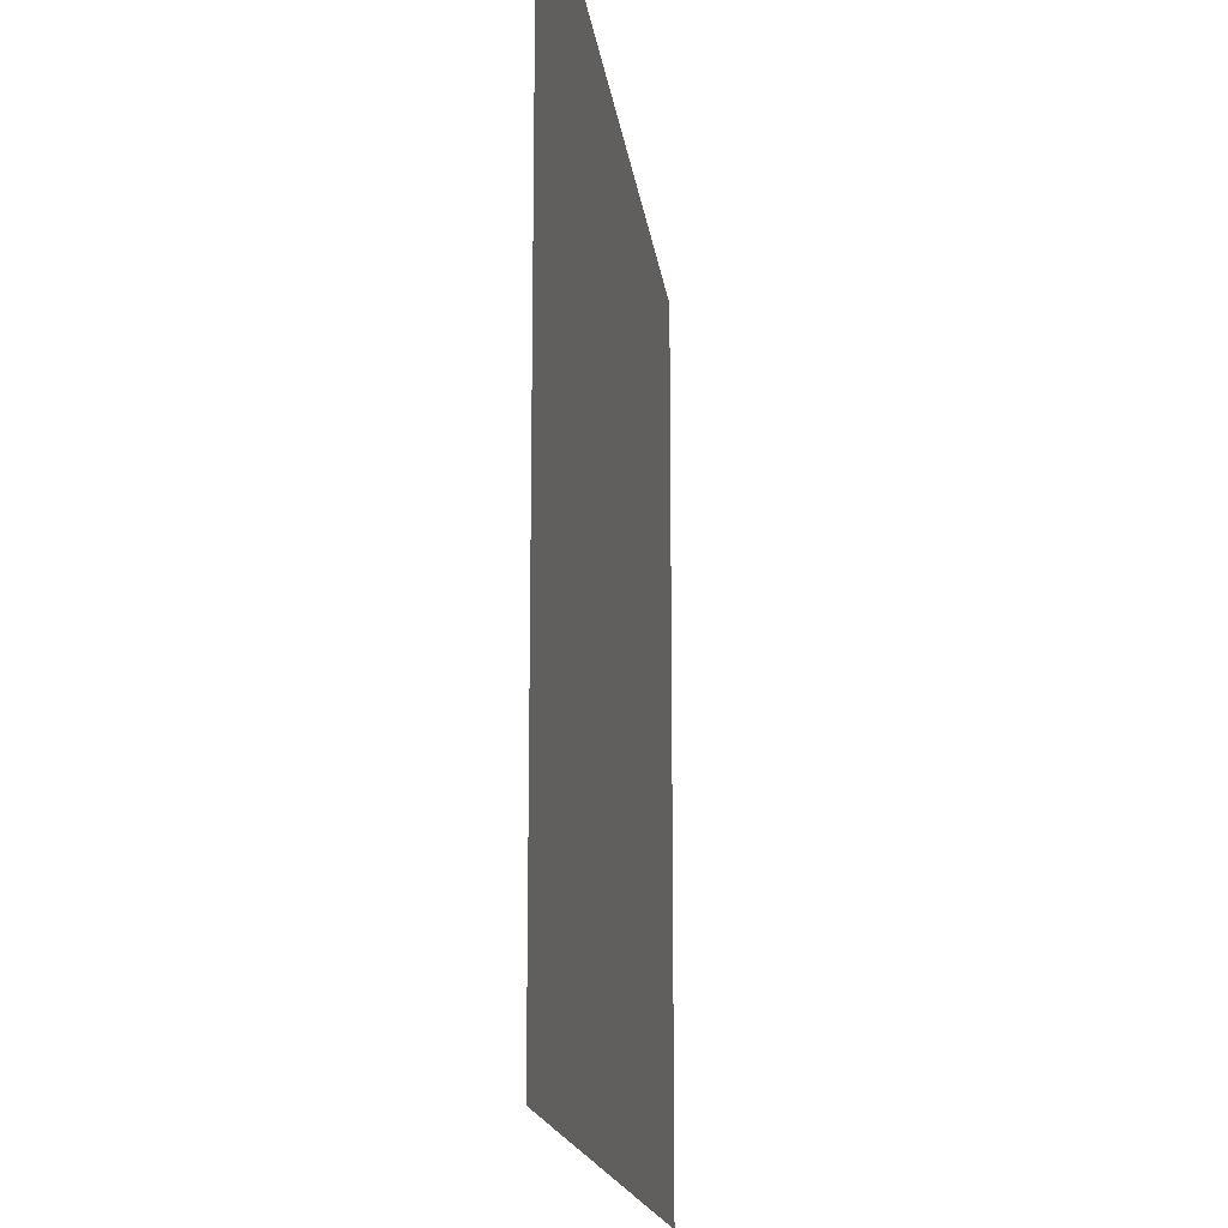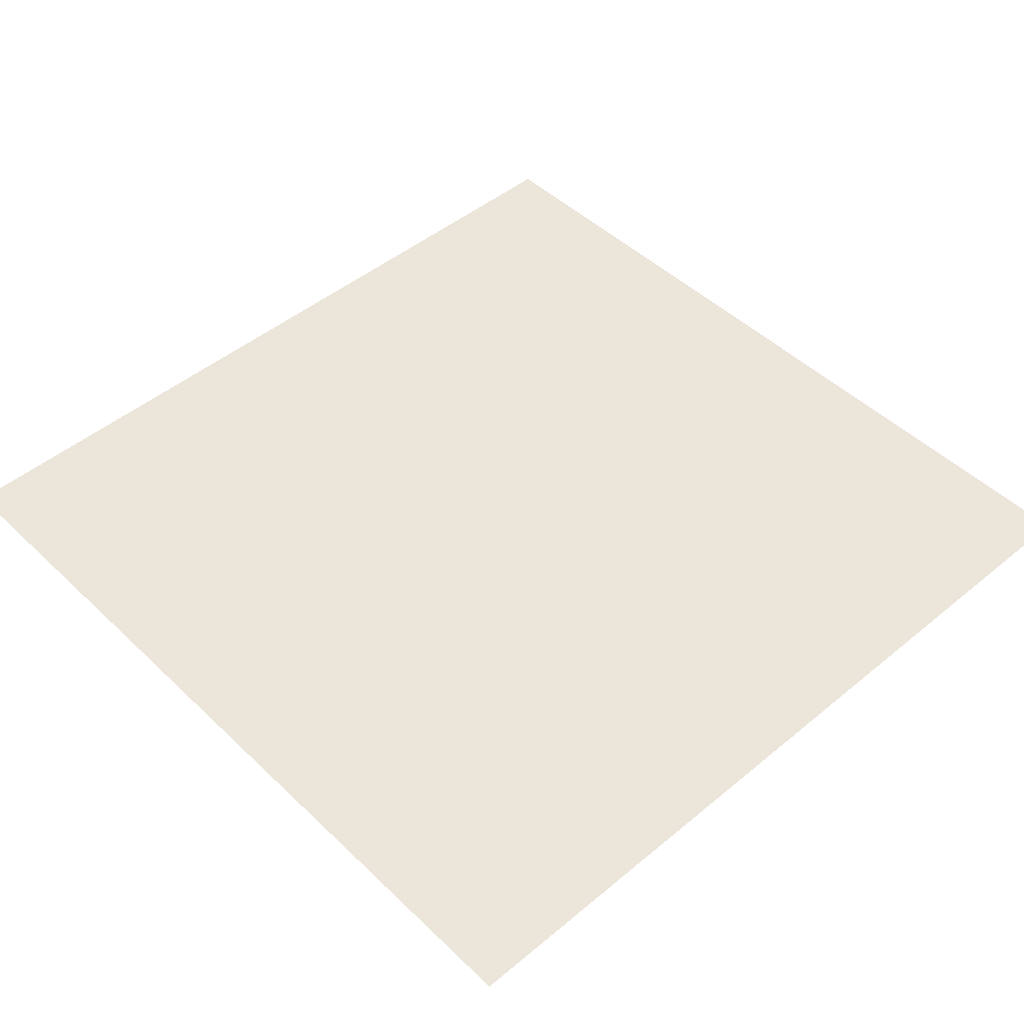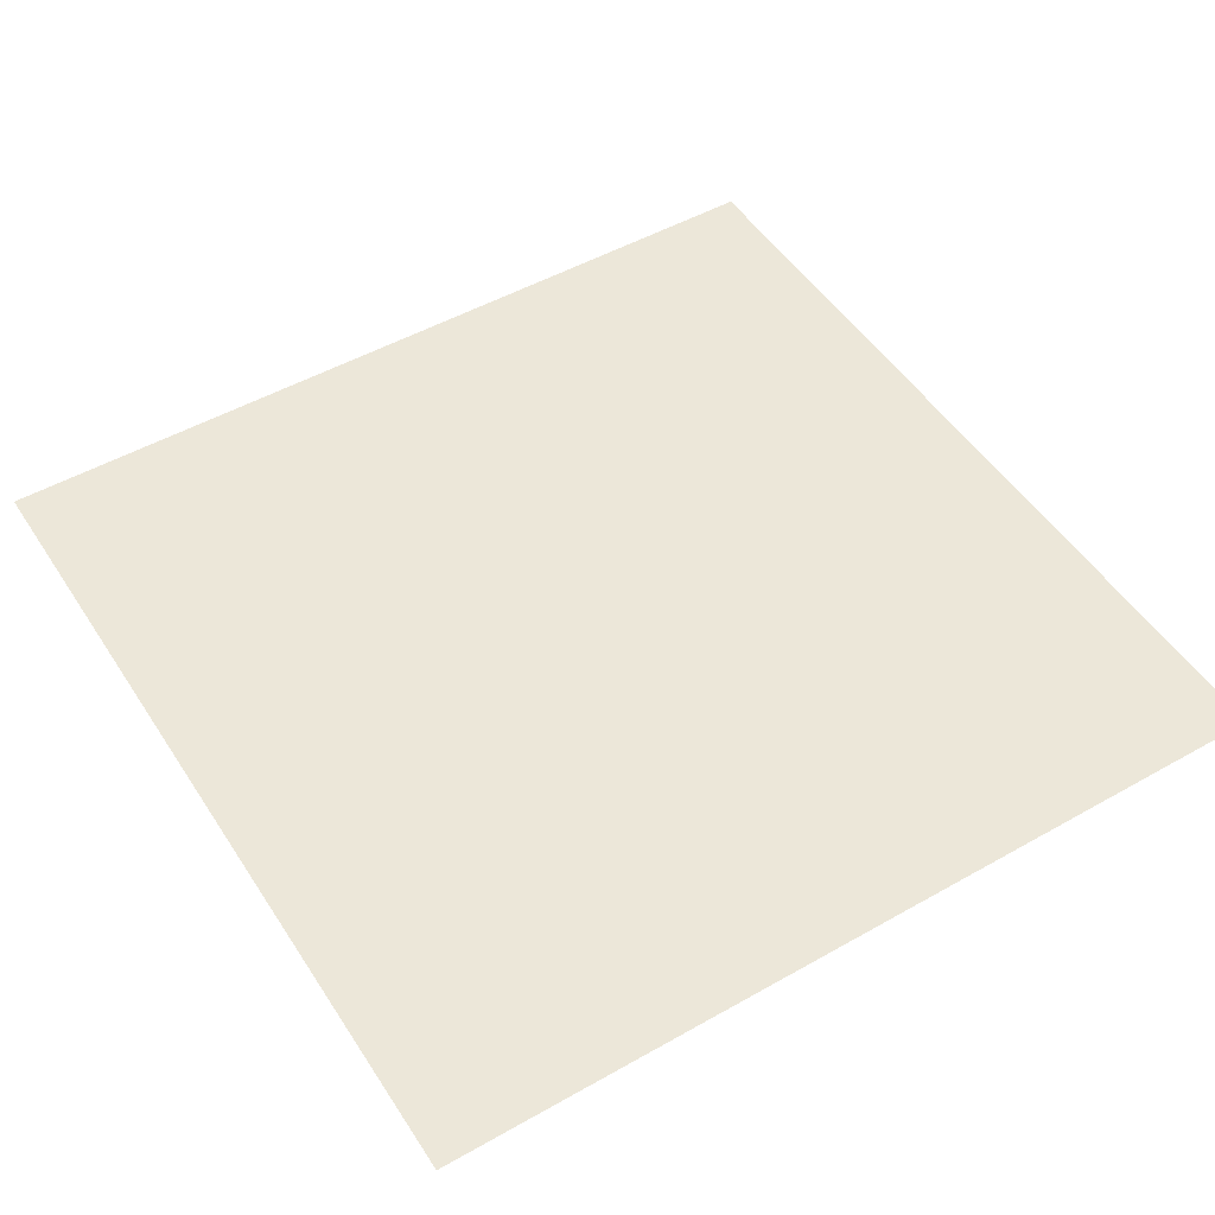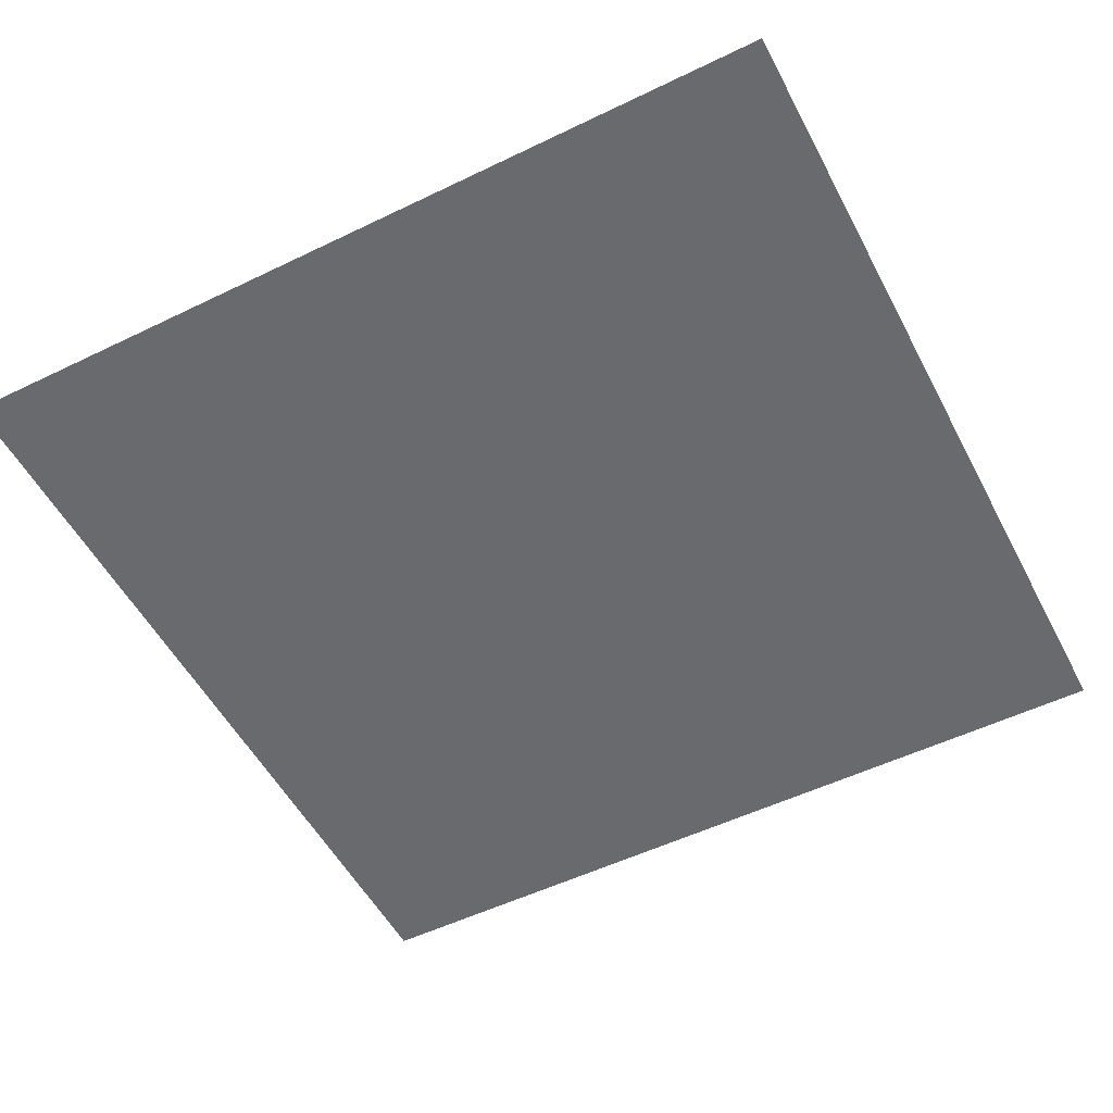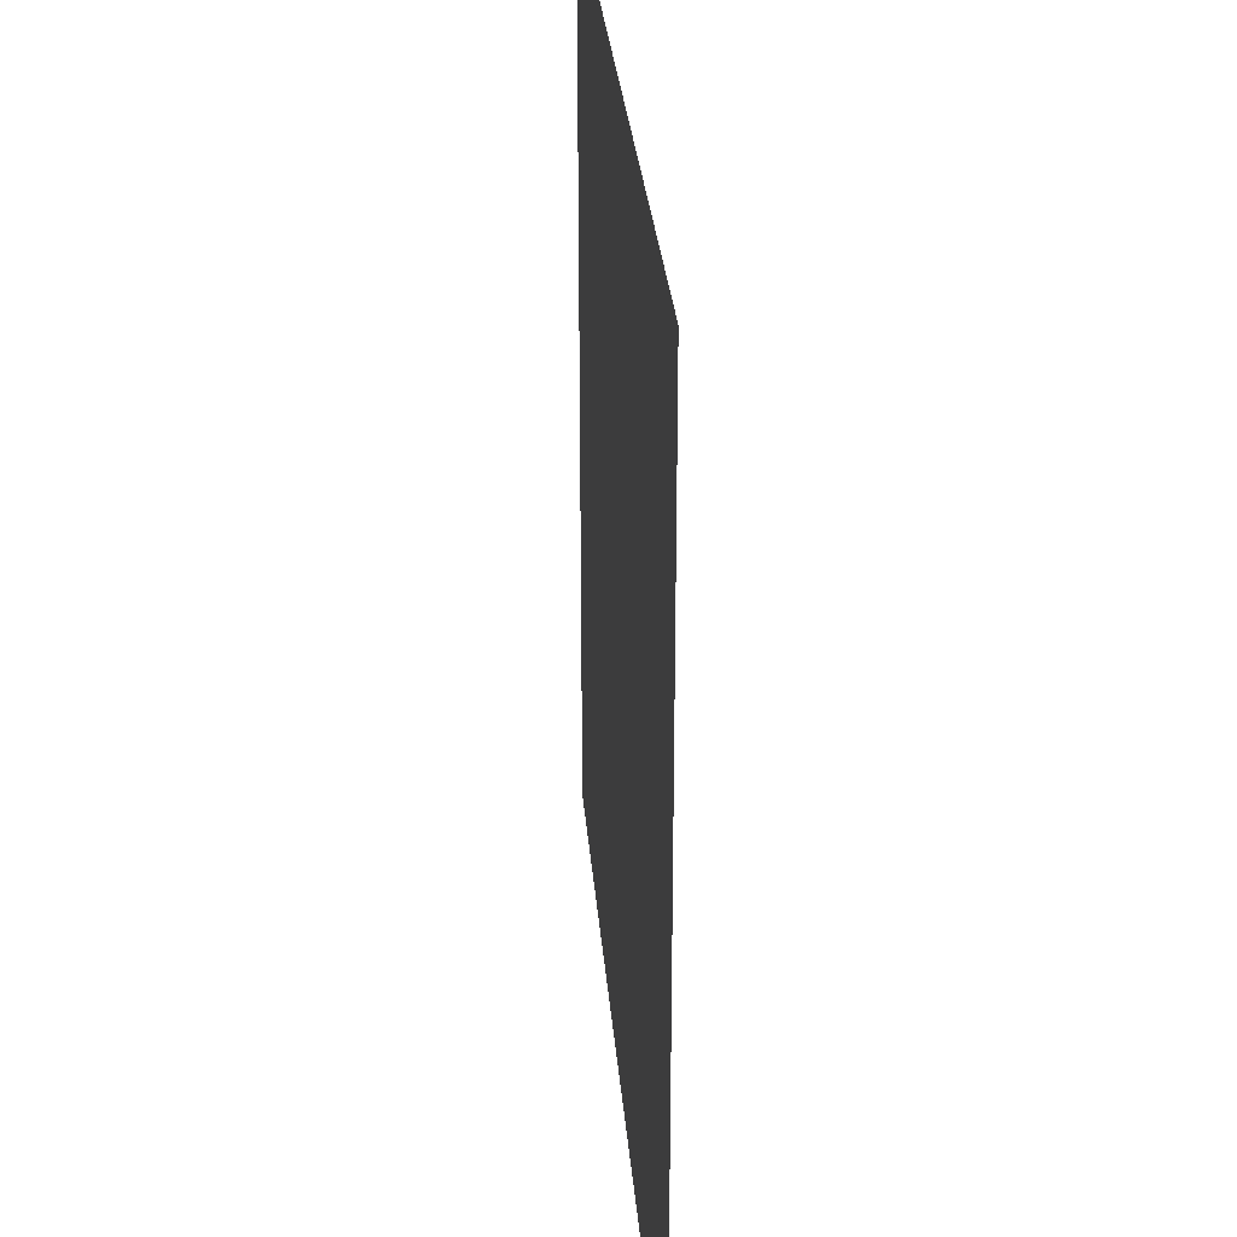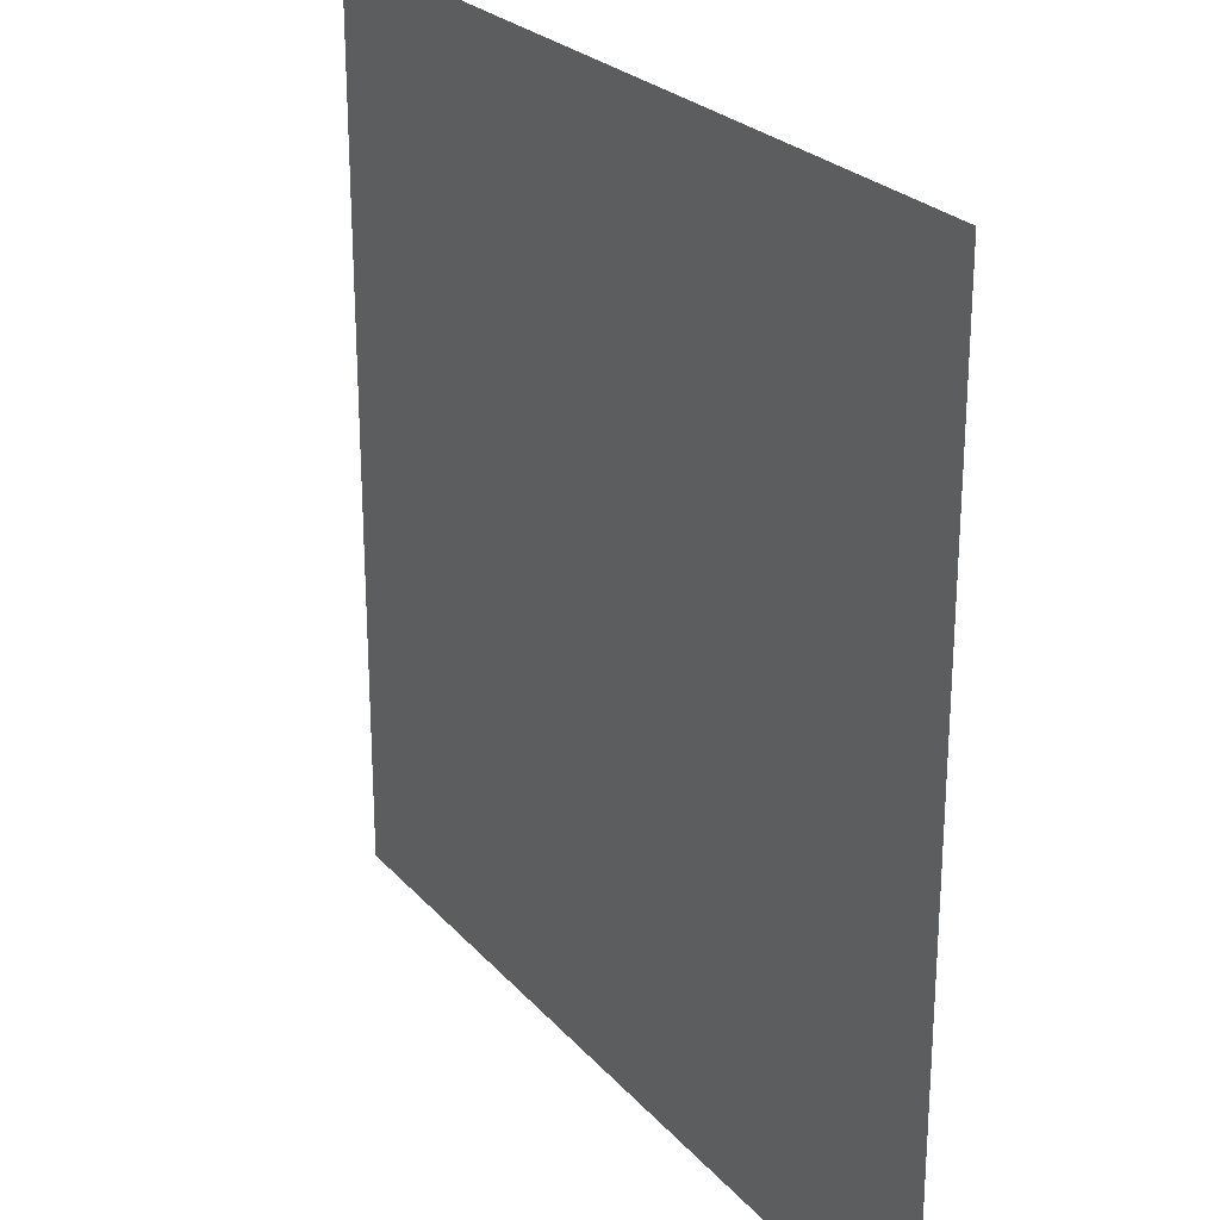
<metadata>
{"format":"obj","ext":"obj","renderer":"f3d","projection":"perspective","resolution":1024,"background":"white","views":[{"elev":-16.3,"azim":-83.0,"up":"+Y"},{"elev":47.3,"azim":-133.0,"up":"+Z"},{"elev":50.0,"azim":148.1,"up":"+Z"},{"elev":-53.1,"azim":117.4,"up":"+Z"},{"elev":29.0,"azim":85.4,"up":"+Y"},{"elev":25.2,"azim":-121.0,"up":"+Y"}]}
</metadata>
<code>
o Plane.006
v -1.476 3.594 1.259
v 1.524 3.594 1.259
v -1.476 6.594 1.259
v 1.524 6.594 1.259
f 1 2 4 3

</code>
